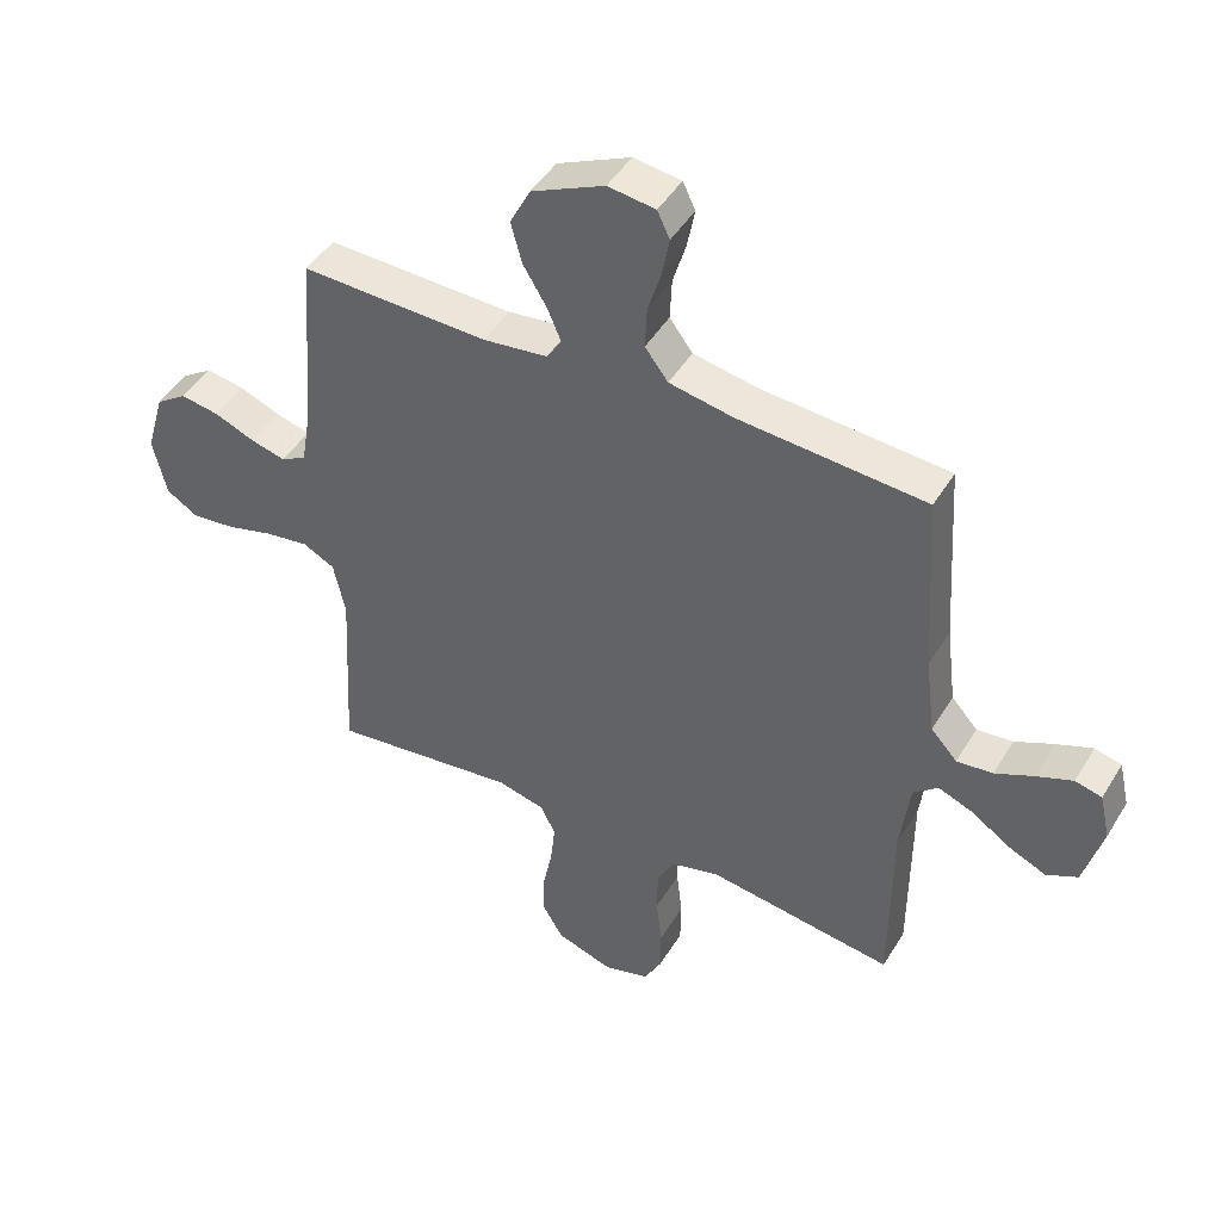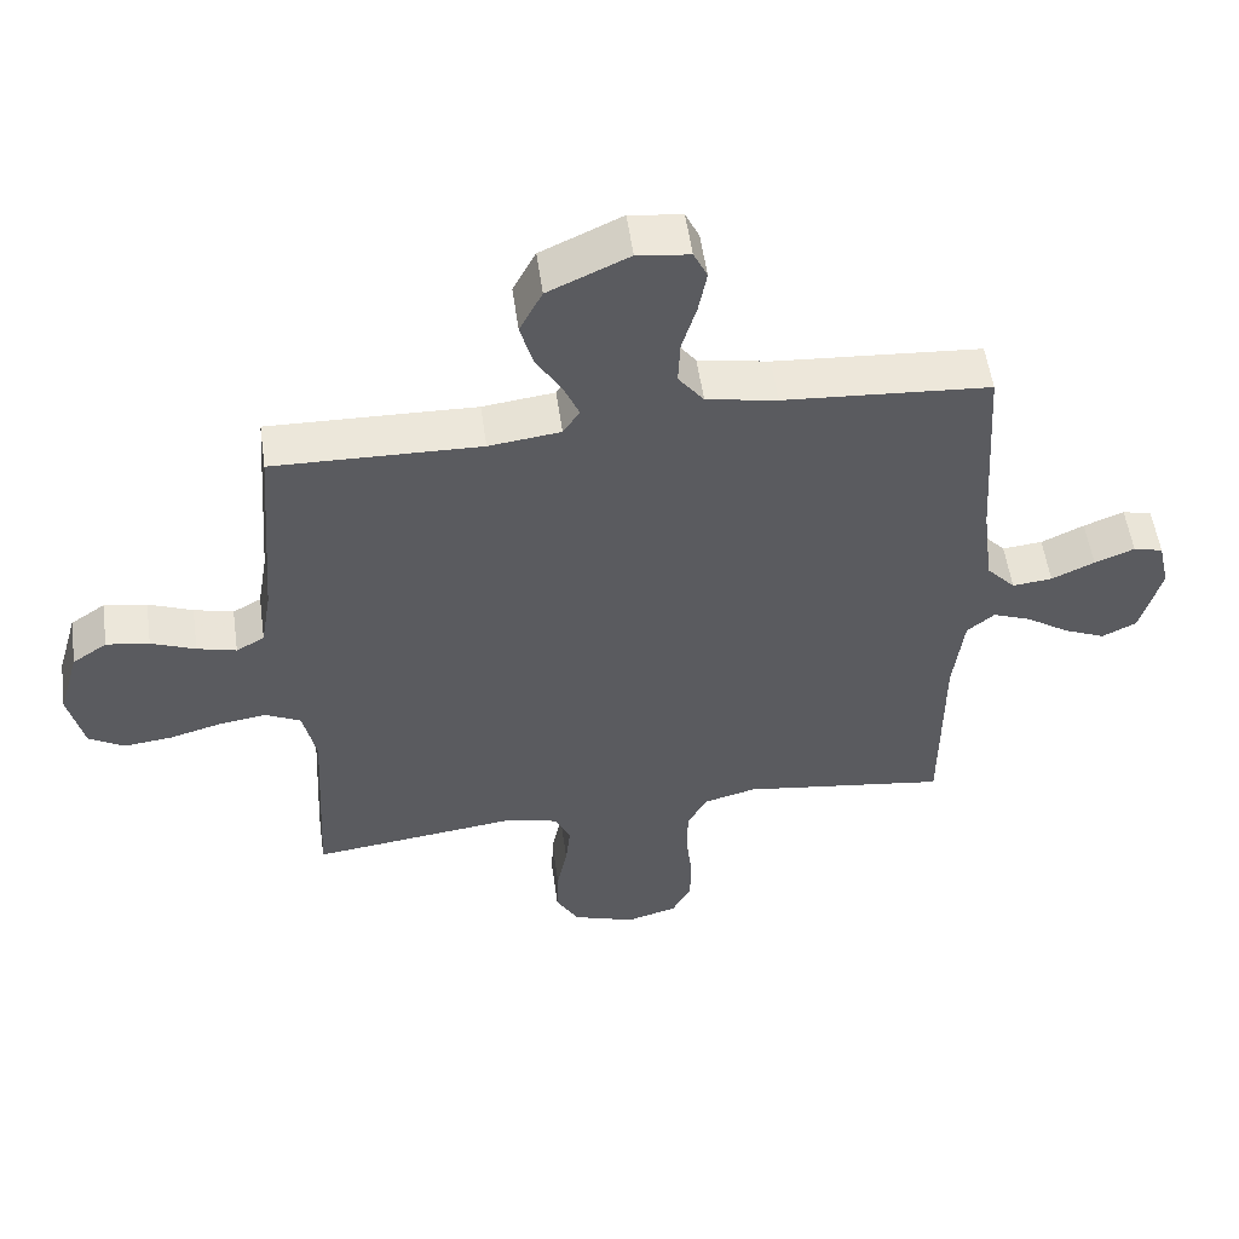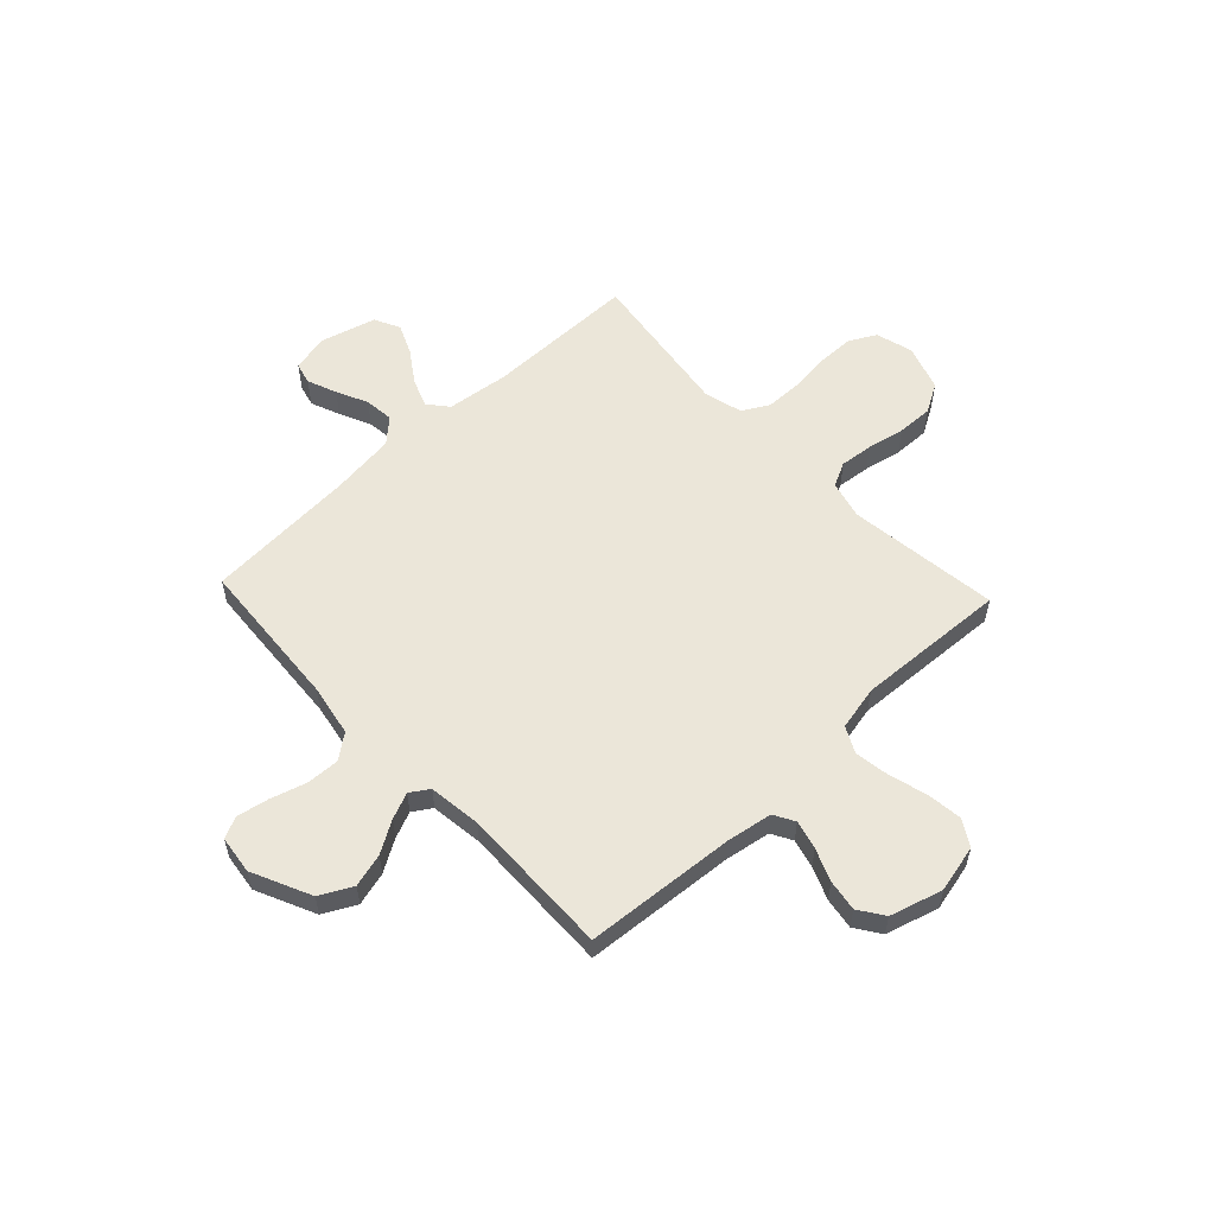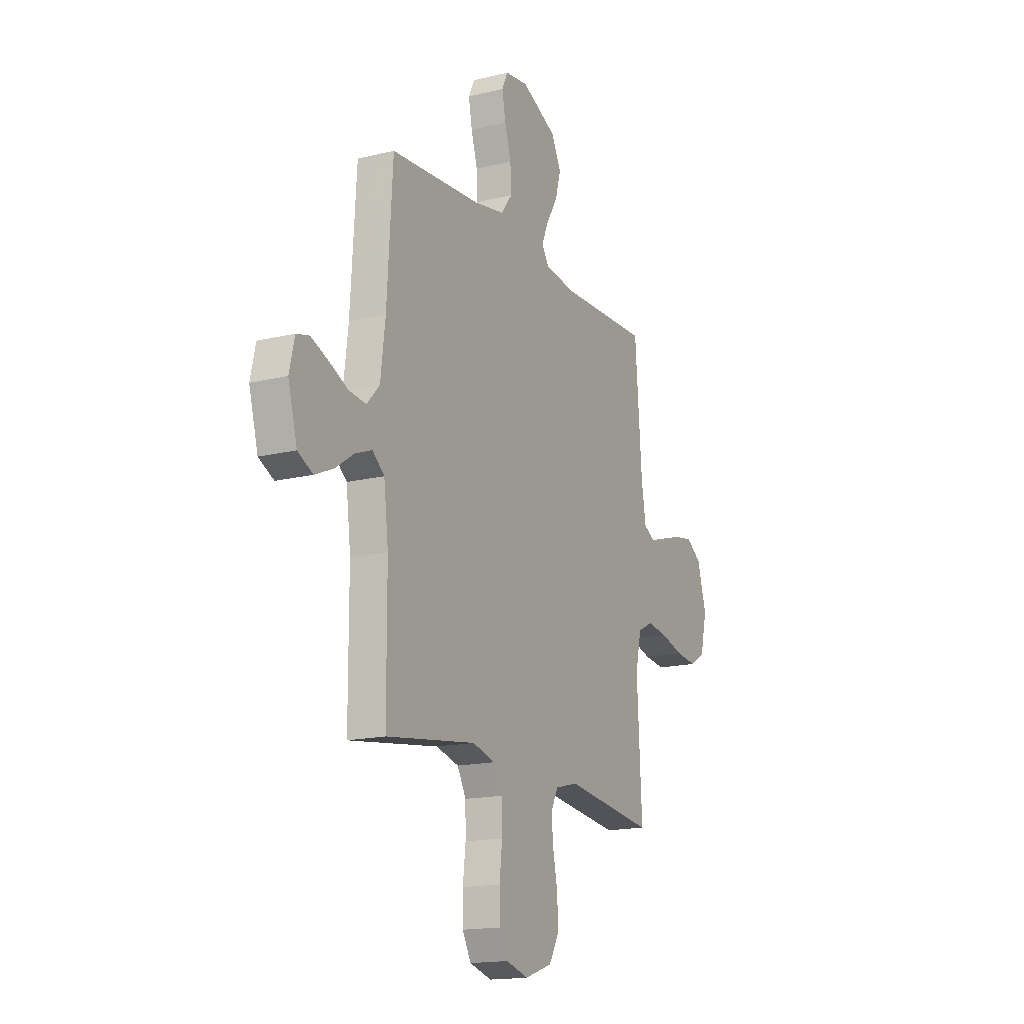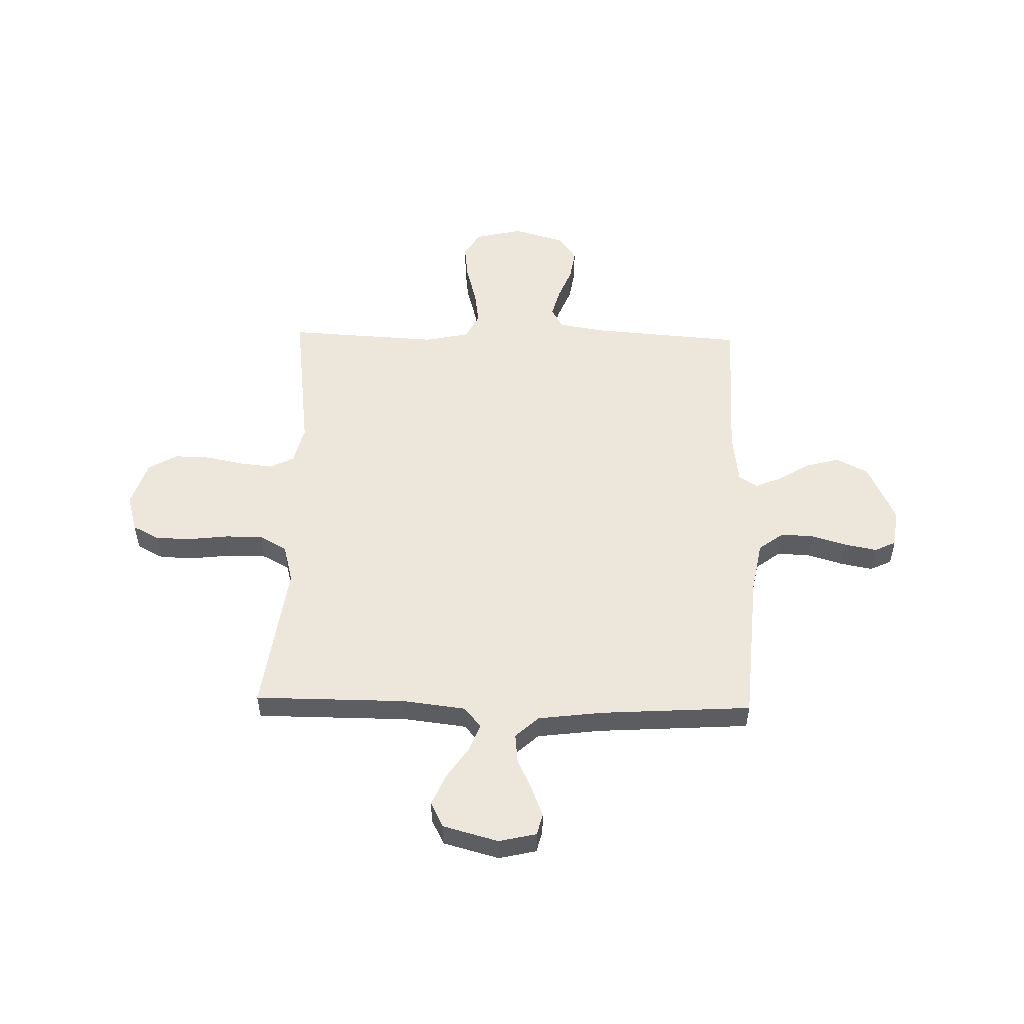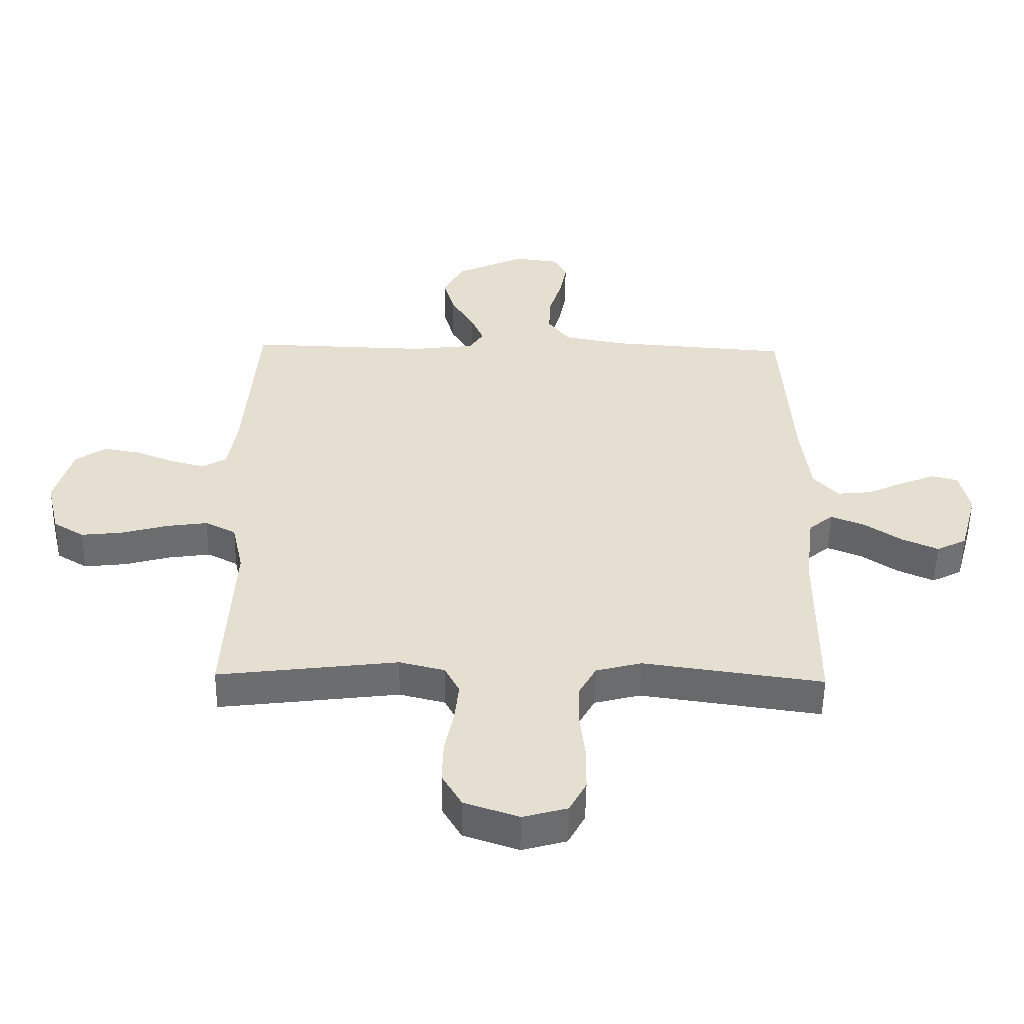
<metadata>
{"format":"obj","ext":"obj","renderer":"f3d","projection":"perspective","resolution":1024,"background":"white","views":[{"elev":45.8,"azim":-150.4,"up":"+Z"},{"elev":54.3,"azim":172.0,"up":"+Z"},{"elev":56.7,"azim":46.7,"up":"+Y"},{"elev":-16.3,"azim":-63.4,"up":"+Z"},{"elev":52.8,"azim":-88.6,"up":"+Y"},{"elev":-53.6,"azim":179.1,"up":"+Z"}]}
</metadata>
<code>
v 0.5 0.07 -0.5
v 0.2 0.07 -0.463
v 0.124 0.07 -0.482
v 0.1 0.07 -0.53
v 0.107 0.07 -0.596
v 0.122 0.07 -0.67
v 0.124 0.07 -0.741
v 0.091 0.07 -0.798
v 0 0.07 -0.829
v -0.074 0.07 -0.808
v -0.102 0.07 -0.755
v -0.103 0.07 -0.683
v -0.094 0.07 -0.604
v -0.095 0.07 -0.531
v -0.124 0.07 -0.478
v -0.2 0.07 -0.458
v -0.5 0.07 -0.5
v -0.501 0.07 -0.2
v -0.516 0.07 -0.077
v -0.556 0.07 -0.044
v -0.612 0.07 -0.066
v -0.674 0.07 -0.108
v -0.735 0.07 -0.135
v -0.785 0.07 -0.11
v -0.815 0.07 0
v -0.798 0.07 0.074
v -0.755 0.07 0.085
v -0.697 0.07 0.062
v -0.635 0.07 0.033
v -0.577 0.07 0.027
v -0.535 0.07 0.073
v -0.519 0.07 0.2
v -0.5 0.07 0.5
v -0.2 0.07 0.522
v -0.097 0.07 0.541
v -0.06 0.07 0.59
v -0.063 0.07 0.656
v -0.084 0.07 0.726
v -0.096 0.07 0.789
v -0.076 0.07 0.831
v 0 0.07 0.841
v 0.117 0.07 0.787
v 0.15 0.07 0.723
v 0.132 0.07 0.657
v 0.094 0.07 0.594
v 0.072 0.07 0.542
v 0.096 0.07 0.505
v 0.2 0.07 0.492
v 0.5 0.07 0.5
v 0.523 0.07 0.2
v 0.538 0.07 0.11
v 0.579 0.07 0.087
v 0.636 0.07 0.102
v 0.7 0.07 0.128
v 0.762 0.07 0.138
v 0.812 0.07 0.104
v 0.842 0.07 0
v 0.82 0.07 -0.094
v 0.769 0.07 -0.125
v 0.699 0.07 -0.117
v 0.623 0.07 -0.096
v 0.554 0.07 -0.086
v 0.503 0.07 -0.112
v 0.484 0.07 -0.2
v 0.5 0 -0.5
v 0.2 0 -0.463
v 0.124 0 -0.482
v 0.1 0 -0.53
v 0.107 0 -0.596
v 0.122 0 -0.67
v 0.124 0 -0.741
v 0.091 0 -0.798
v 0 0 -0.829
v -0.074 0 -0.808
v -0.102 0 -0.755
v -0.103 0 -0.683
v -0.094 0 -0.604
v -0.095 0 -0.531
v -0.124 0 -0.478
v -0.2 0 -0.458
v -0.5 0 -0.5
v -0.501 0 -0.2
v -0.516 0 -0.077
v -0.556 0 -0.044
v -0.612 0 -0.066
v -0.674 0 -0.108
v -0.735 0 -0.135
v -0.785 0 -0.11
v -0.815 0 0
v -0.798 0 0.074
v -0.755 0 0.085
v -0.697 0 0.062
v -0.635 0 0.033
v -0.577 0 0.027
v -0.535 0 0.073
v -0.519 0 0.2
v -0.5 0 0.5
v -0.2 0 0.522
v -0.097 0 0.541
v -0.06 0 0.59
v -0.063 0 0.656
v -0.084 0 0.726
v -0.096 0 0.789
v -0.076 0 0.831
v 0 0 0.841
v 0.117 0 0.787
v 0.15 0 0.723
v 0.132 0 0.657
v 0.094 0 0.594
v 0.072 0 0.542
v 0.096 0 0.505
v 0.2 0 0.492
v 0.5 0 0.5
v 0.523 0 0.2
v 0.538 0 0.11
v 0.579 0 0.087
v 0.636 0 0.102
v 0.7 0 0.128
v 0.762 0 0.138
v 0.812 0 0.104
v 0.842 0 0
v 0.82 0 -0.094
v 0.769 0 -0.125
v 0.699 0 -0.117
v 0.623 0 -0.096
v 0.554 0 -0.086
v 0.503 0 -0.112
v 0.484 0 -0.2
f 59 60 61
f 58 59 61
f 57 58 61
f 56 57 61
f 55 56 61
f 54 55 61
f 53 54 61
f 52 53 61 62
f 51 52 62 63
f 48 49 50
f 51 63 64
f 50 51 64
f 48 50 64
f 47 48 64
f 43 44 45
f 42 43 45
f 41 42 45
f 40 41 45
f 39 40 45
f 38 39 45
f 37 38 45
f 36 37 45 46
f 64 1 2
f 47 64 2
f 46 47 2
f 36 46 2
f 35 36 2
f 27 28 29
f 26 27 29
f 25 26 29
f 24 25 29
f 23 24 29
f 22 23 29
f 21 22 29
f 20 21 29 30
f 19 20 30 31
f 16 17 18
f 15 16 18 19
f 11 12 13
f 10 11 13
f 9 10 13
f 8 9 13
f 7 8 13
f 6 7 13
f 5 6 13
f 4 5 13 14
f 3 4 14 15
f 19 31 32
f 15 19 32
f 3 15 32
f 2 3 32
f 35 2 32
f 34 35 32
f 32 33 34
f 125 124 123
f 125 123 122
f 125 122 121
f 125 121 120
f 125 120 119
f 125 119 118
f 125 118 117
f 126 125 117 116
f 127 126 116 115
f 114 113 112
f 128 127 115
f 128 115 114
f 128 114 112
f 128 112 111
f 109 108 107
f 109 107 106
f 109 106 105
f 109 105 104
f 109 104 103
f 109 103 102
f 109 102 101
f 110 109 101 100
f 66 65 128
f 66 128 111
f 66 111 110
f 66 110 100
f 66 100 99
f 93 92 91
f 93 91 90
f 93 90 89
f 93 89 88
f 93 88 87
f 93 87 86
f 93 86 85
f 94 93 85 84
f 95 94 84 83
f 82 81 80
f 83 82 80 79
f 77 76 75
f 77 75 74
f 77 74 73
f 77 73 72
f 77 72 71
f 77 71 70
f 77 70 69
f 78 77 69 68
f 79 78 68 67
f 96 95 83
f 96 83 79
f 96 79 67
f 96 67 66
f 96 66 99
f 96 99 98
f 98 97 96
f 1 65 66 2
f 2 66 67 3
f 3 67 68 4
f 4 68 69 5
f 5 69 70 6
f 6 70 71 7
f 7 71 72 8
f 8 72 73 9
f 9 73 74 10
f 10 74 75 11
f 11 75 76 12
f 12 76 77 13
f 13 77 78 14
f 14 78 79 15
f 15 79 80 16
f 16 80 81 17
f 17 81 82 18
f 18 82 83 19
f 19 83 84 20
f 20 84 85 21
f 21 85 86 22
f 22 86 87 23
f 23 87 88 24
f 24 88 89 25
f 25 89 90 26
f 26 90 91 27
f 27 91 92 28
f 28 92 93 29
f 29 93 94 30
f 30 94 95 31
f 31 95 96 32
f 32 96 97 33
f 33 97 98 34
f 34 98 99 35
f 35 99 100 36
f 36 100 101 37
f 37 101 102 38
f 38 102 103 39
f 39 103 104 40
f 40 104 105 41
f 41 105 106 42
f 42 106 107 43
f 43 107 108 44
f 44 108 109 45
f 45 109 110 46
f 46 110 111 47
f 47 111 112 48
f 48 112 113 49
f 49 113 114 50
f 50 114 115 51
f 51 115 116 52
f 52 116 117 53
f 53 117 118 54
f 54 118 119 55
f 55 119 120 56
f 56 120 121 57
f 57 121 122 58
f 58 122 123 59
f 59 123 124 60
f 60 124 125 61
f 61 125 126 62
f 62 126 127 63
f 63 127 128 64
f 64 128 65 1

</code>
